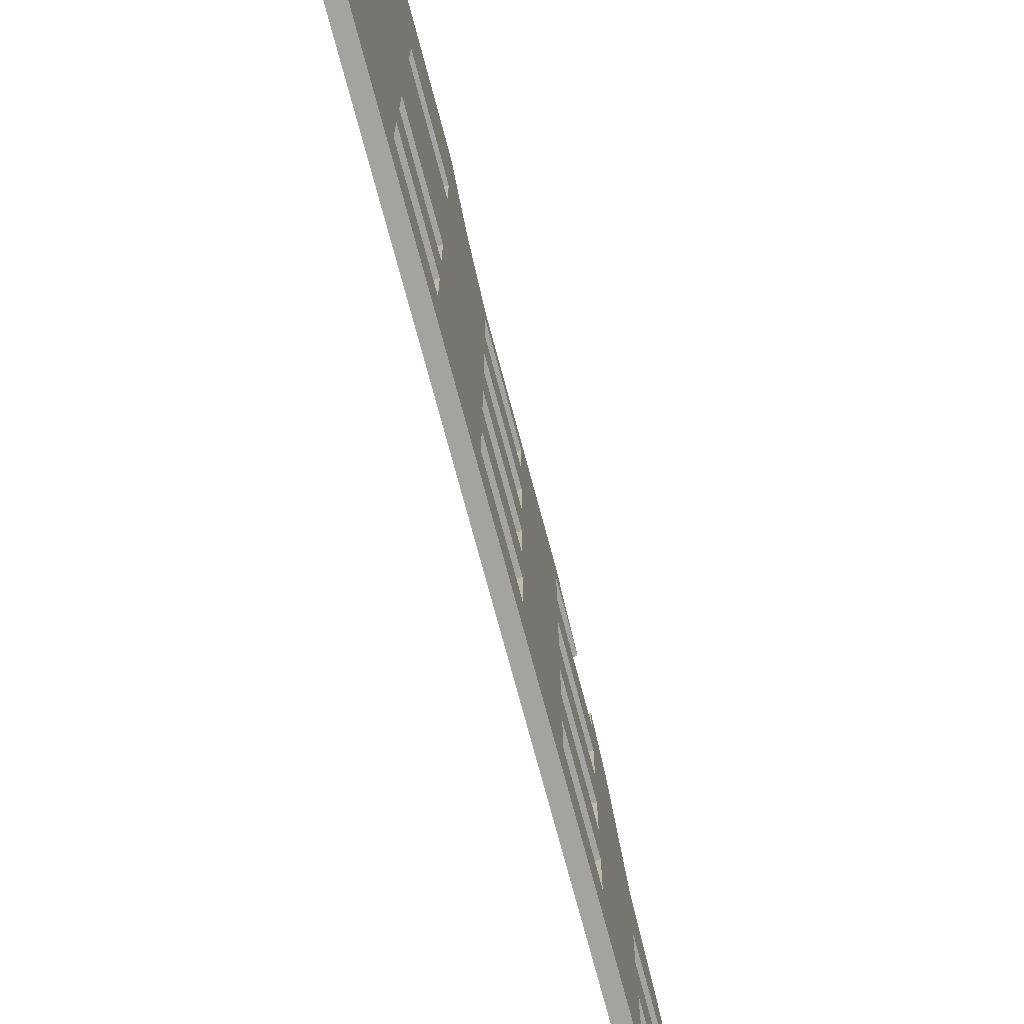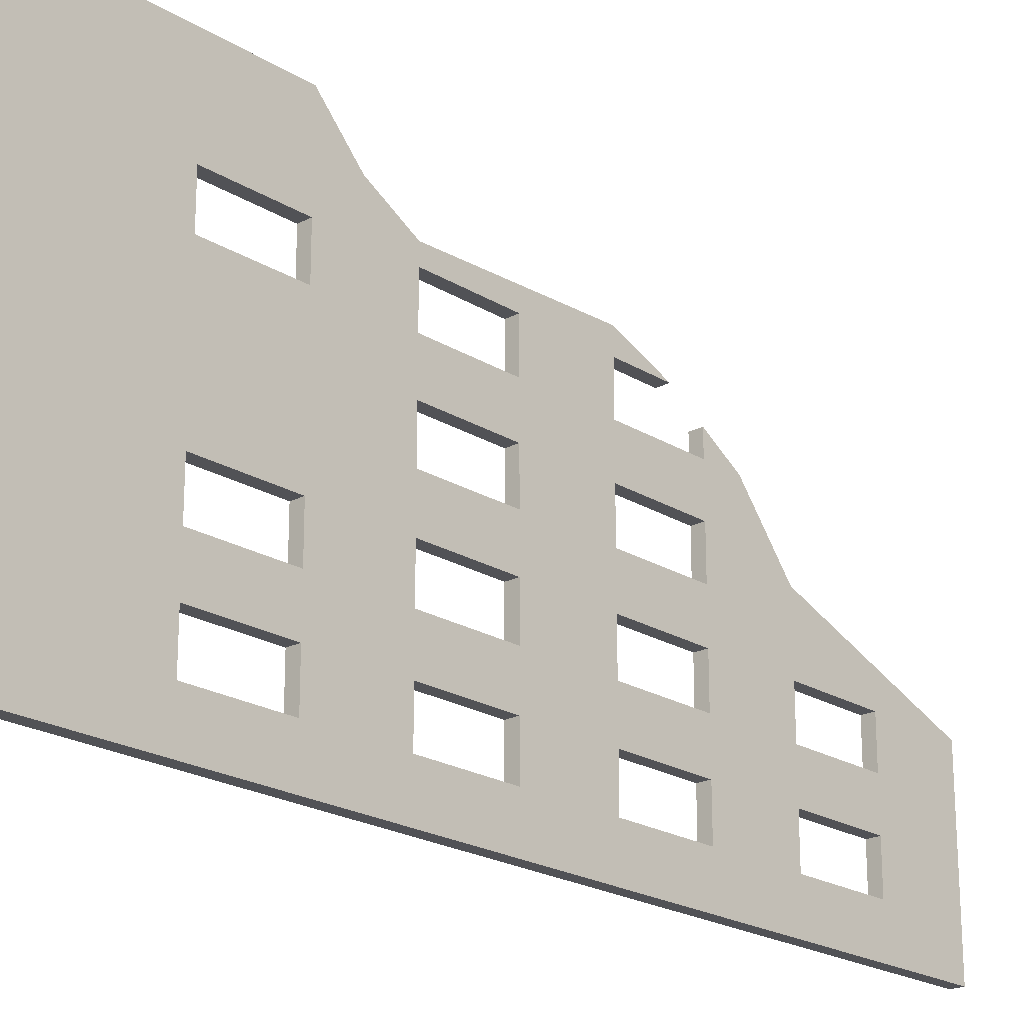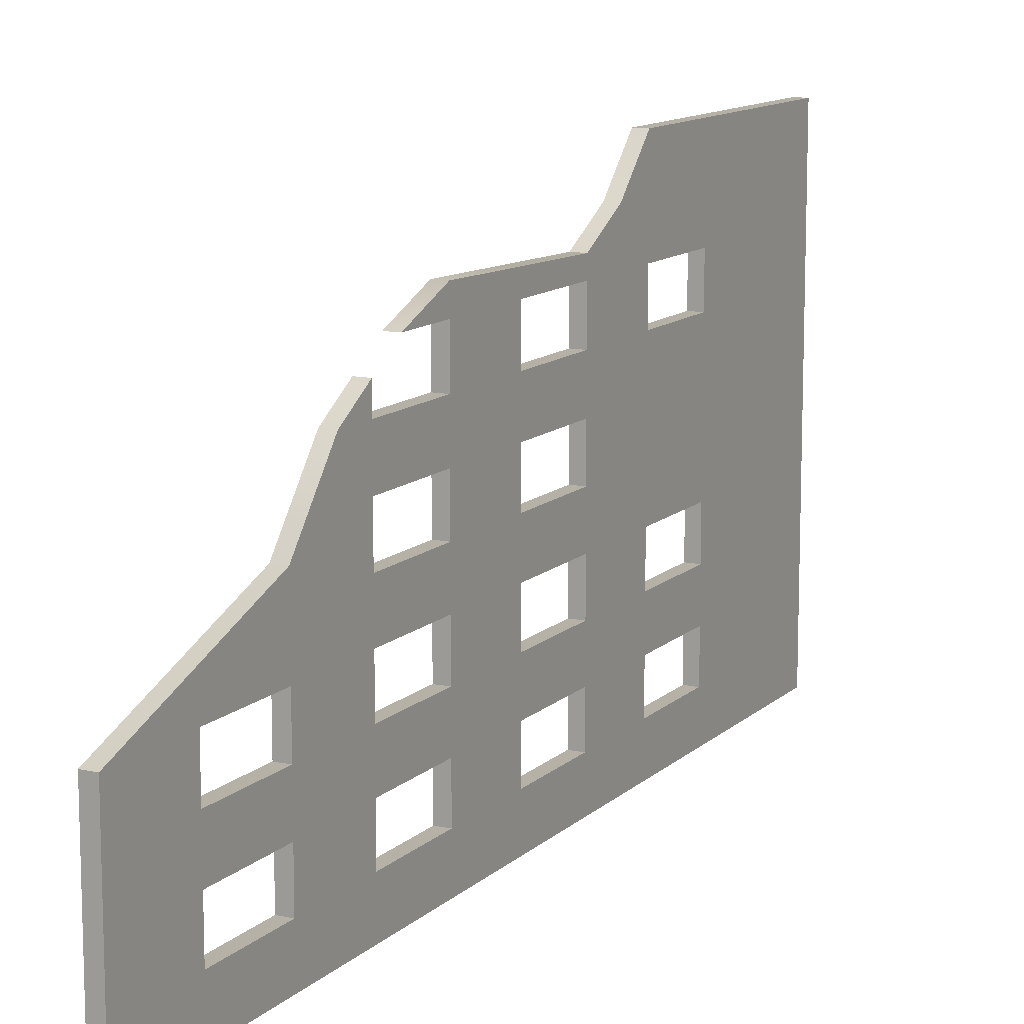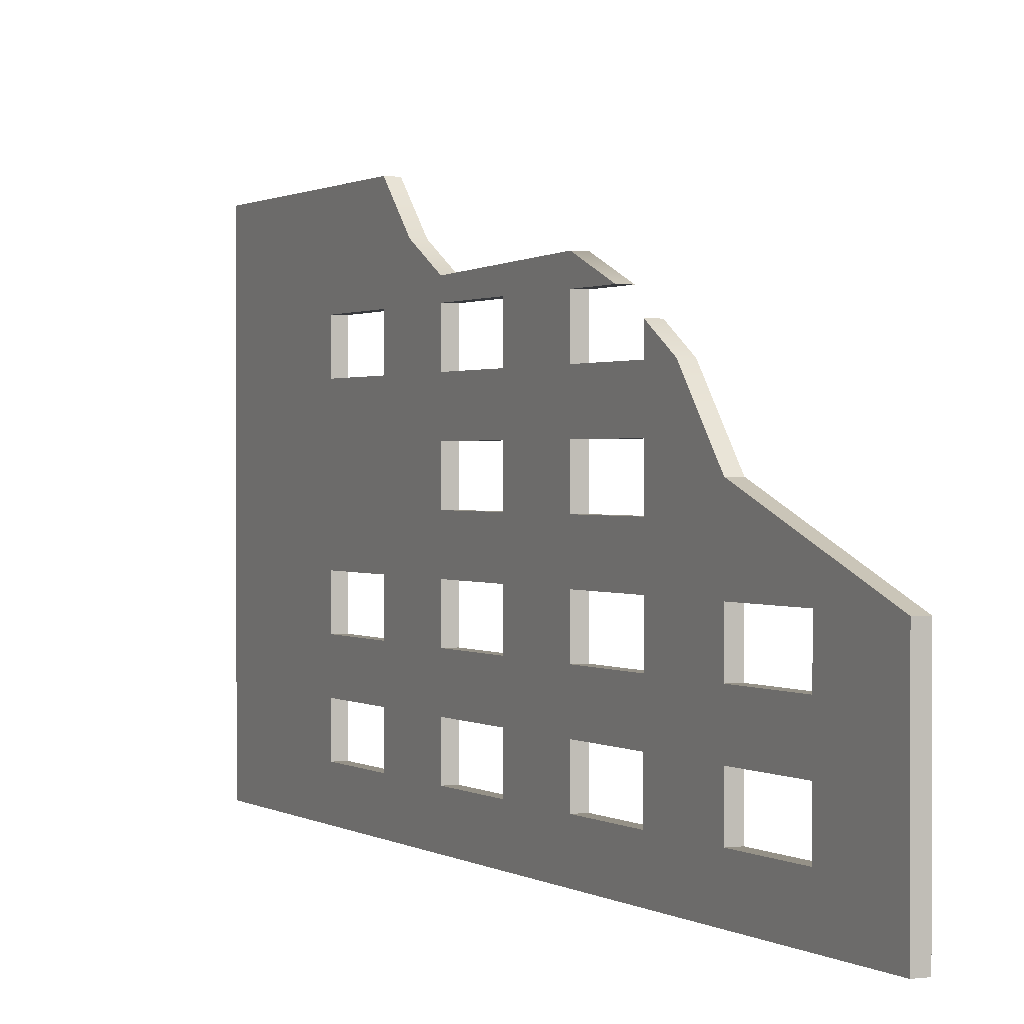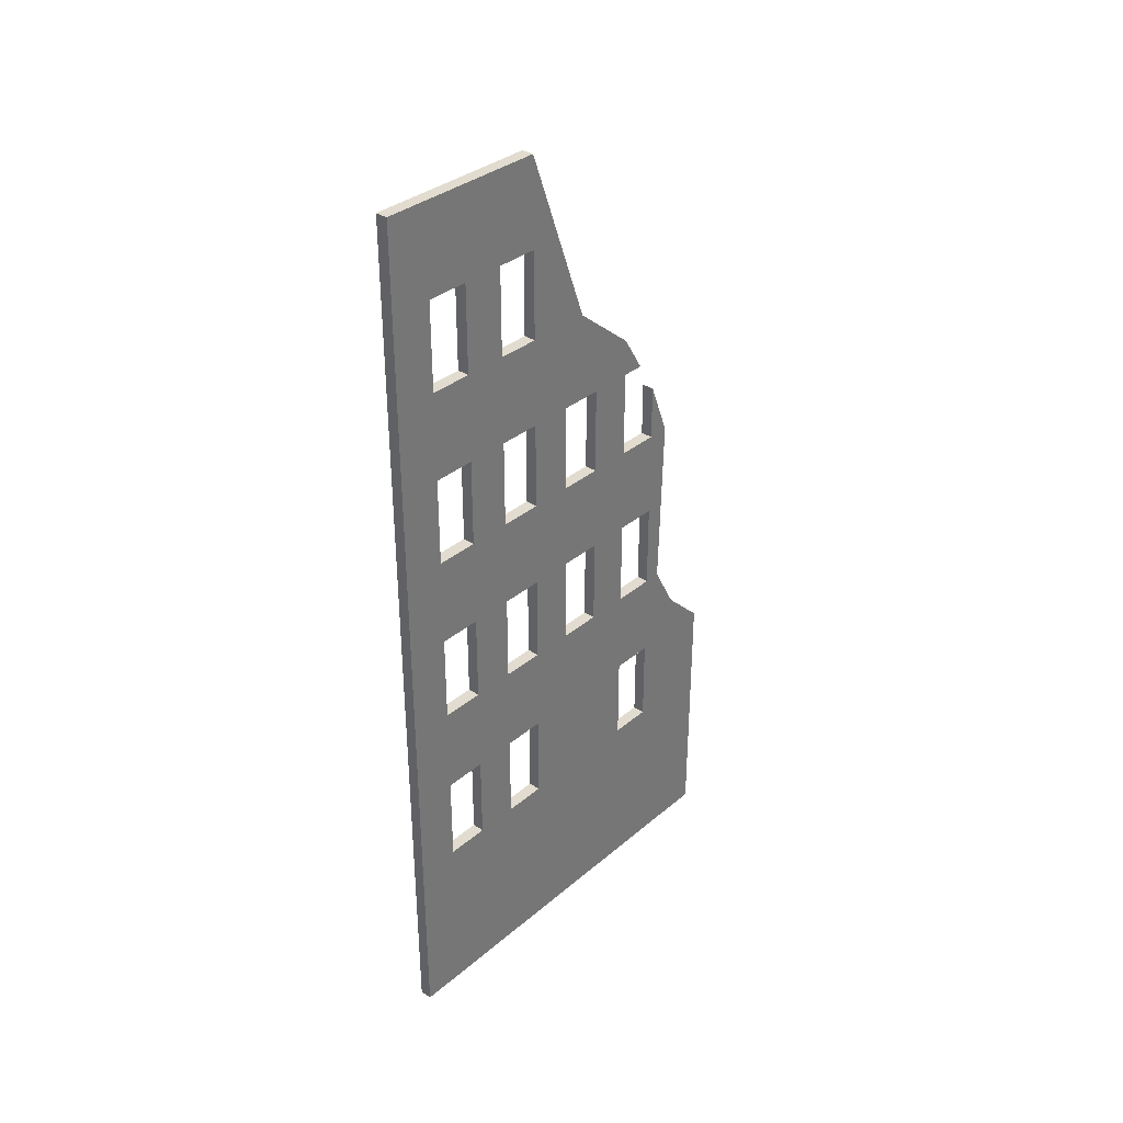
<metadata>
{"format":"obj","ext":"obj","renderer":"f3d","projection":"perspective","resolution":1024,"background":"white","views":[{"elev":-72.9,"azim":14.8,"up":"+Z"},{"elev":-21.3,"azim":42.4,"up":"+Z"},{"elev":12.1,"azim":-152.6,"up":"+Z"},{"elev":0.9,"azim":154.0,"up":"+Z"},{"elev":34.4,"azim":-138.4,"up":"+Y"}]}
</metadata>
<code>
g default
v 0 43.54 35.26
v 0 29.03 35.26
v 0 14.51 35.26
v 0 0 35.26
v 0 43.54 28.21
v 0 29.03 28.21
v 0 14.51 28.21
v 0 0 28.21
v 0 87.09 21.16
v 0 72.57 21.16
v 0 58.06 21.16
v 0 43.54 21.16
v 0 29.03 21.16
v 0 14.51 21.16
v 0 0 21.16
v 0 101.6 14.1
v 0 87.09 14.1
v 0 72.57 14.1
v 0 58.06 14.1
v 0 43.54 14.1
v 0 29.03 14.1
v 0 14.51 14.1
v 0 0 14.1
v 0 101.6 7.052
v 0 87.09 7.052
v 0 72.57 7.052
v 0 58.06 7.052
v 0 43.54 7.052
v 0 29.03 7.052
v 0 14.51 7.052
v 0 0 7.052
v 0 116.1 -0
v 0 101.6 -0
v 0 87.09 -0
v 0 72.57 -0
v 0 58.06 -0
v 0 43.54 -0
v 0 29.03 -0
v 0 14.51 -0
v 0 0 -0
v 0 145.1 -7.052
v 0 130.6 -7.052
v 0 116.1 -7.052
v 0 101.6 -7.052
v 0 87.09 -7.052
v 0 72.57 -7.052
v 0 58.06 -7.052
v 0 43.54 -7.052
v 0 29.03 -7.052
v 0 14.51 -7.052
v 0 0 -7.052
v 0 145.1 -14.1
v 0 130.6 -14.1
v 0 116.1 -14.1
v 0 101.6 -14.1
v 0 87.09 -14.1
v 0 72.57 -14.1
v 0 58.06 -14.1
v 0 43.54 -14.1
v 0 29.03 -14.1
v 0 14.51 -14.1
v 0 0 -14.1
v 0 145.1 -21.16
v 0 130.6 -21.16
v 0 116.1 -21.16
v 0 101.6 -21.16
v 0 87.09 -21.16
v 0 72.57 -21.16
v 0 58.06 -21.16
v 0 43.54 -21.16
v 0 29.03 -21.16
v 0 14.51 -21.16
v 0 0 -21.16
v 0 145.1 -28.21
v 0 130.6 -28.21
v 0 116.1 -28.21
v 0 101.6 -28.21
v 0 87.09 -28.21
v 0 72.57 -28.21
v 0 58.06 -28.21
v 0 43.54 -28.21
v 0 29.03 -28.21
v 0 14.51 -28.21
v 0 0 -28.21
v 0 145.1 -35.26
v 0 130.6 -35.26
v 0 116.1 -35.26
v 0 101.6 -35.26
v 0 87.09 -35.26
v 0 72.57 -35.26
v 0 58.06 -35.26
v 0 43.54 -35.26
v 0 29.03 -35.26
v 0 14.51 -35.26
v 0 0 -35.26
v 0 130.6 -1.697
v 0 126 -0
v 0 116.1 3.659
v 0 113.4 7.052
v 0 107.7 14.1
v 0 101.6 17.83
v 0 96.19 21.16
v 0 87.09 24.76
v 0 72.57 24.35
v 0 58.06 23.95
v 0 50.31 28.21
v 2 50.31 28.21
v 2 43.54 35.26
v 2 43.54 28.21
v 2 29.03 35.26
v 2 29.03 28.21
v 2 14.51 35.26
v 2 14.51 28.21
v 2 -0 35.26
v 2 -0 28.21
v 2 96.19 21.16
v 2 87.09 24.76
v 2 87.09 21.16
v 2 72.57 24.35
v 2 72.57 21.16
v 2 58.06 23.95
v 2 58.06 21.16
v 2 43.54 21.16
v 2 29.03 21.16
v 2 14.51 21.16
v 2 -0 21.16
v 2 107.7 14.1
v 2 101.6 17.83
v 2 101.6 14.1
v 2 72.57 14.1
v 2 87.09 14.1
v 2 43.54 14.1
v 2 58.06 14.1
v 2 14.51 14.1
v 2 29.03 14.1
v 2 -0 14.1
v 2 113.4 7.052
v 2 101.6 7.052
v 2 87.09 7.052
v 2 72.57 7.052
v 2 58.06 7.052
v 2 43.54 7.052
v 2 29.03 7.052
v 2 14.51 7.052
v 2 -0 7.052
v 2 126 0
v 2 116.1 3.659
v 2 116.1 -0
v 2 101.6 -0
v 2 72.57 0
v 2 87.09 0
v 2 43.54 -0
v 2 58.06 0
v 2 29.03 -0
v 2 14.51 -0
v 2 -0 0
v 2 145.1 -7.052
v 2 130.6 -1.697
v 2 130.6 -7.052
v 2 116.1 -7.052
v 2 101.6 -7.052
v 2 87.09 -7.052
v 2 72.57 -7.052
v 2 58.06 -7.052
v 2 43.54 -7.052
v 2 29.03 -7.052
v 2 14.51 -7.052
v 2 -0 -7.052
v 2 130.6 -14.1
v 2 145.1 -14.1
v 2 101.6 -14.1
v 2 116.1 -14.1
v 2 72.57 -14.1
v 2 87.09 -14.1
v 2 43.54 -14.1
v 2 58.06 -14.1
v 2 14.51 -14.1
v 2 29.03 -14.1
v 2 -0 -14.1
v 2 130.6 -21.16
v 2 145.1 -21.16
v 2 116.1 -21.16
v 2 101.6 -21.16
v 2 87.09 -21.16
v 2 72.57 -21.16
v 2 58.06 -21.16
v 2 43.54 -21.16
v 2 29.03 -21.16
v 2 14.51 -21.16
v 2 -0 -21.16
v 2 130.6 -28.21
v 2 145.1 -28.21
v 2 101.6 -28.21
v 2 116.1 -28.21
v 2 72.57 -28.21
v 2 87.09 -28.21
v 2 43.54 -28.21
v 2 58.06 -28.21
v 2 14.51 -28.21
v 2 29.03 -28.21
v 2 -0 -28.21
v 2 130.6 -35.26
v 2 145.1 -35.26
v 2 116.1 -35.26
v 2 101.6 -35.26
v 2 87.09 -35.26
v 2 72.57 -35.26
v 2 58.06 -35.26
v 2 43.54 -35.26
v 2 29.03 -35.26
v 2 14.51 -35.26
v 2 -0 -35.26
g pPlane7
f 107 108 109
f 108 110 111 109
f 110 112 113 111
f 112 114 115 113
f 116 117 118
f 117 119 120 118
f 119 121 122 120
f 121 107 109 123 122
f 109 111 124 123
f 111 113 125 124
f 113 115 126 125
f 127 128 129
f 118 120 130 131
f 122 123 132 133
f 124 125 134 135
f 125 126 136 134
f 137 127 129 138
f 129 131 139 138
f 131 130 140 139
f 130 133 141 140
f 133 132 142 141
f 132 135 143 142
f 135 134 144 143
f 134 136 145 144
f 146 147 148
f 147 137 138 149 148
f 139 140 150 151
f 141 142 152 153
f 142 143 154 152
f 143 144 155 154
f 144 145 156 155
f 157 158 159
f 158 146 148 160 159
f 148 149 161 160
f 149 151 162 161
f 151 150 163 162
f 150 153 164 163
f 153 152 165 164
f 152 154 166 165
f 154 155 167 166
f 155 156 168 167
f 157 159 169 170
f 160 161 171 172
f 162 163 173 174
f 164 165 175 176
f 166 167 177 178
f 167 168 179 177
f 170 169 180 181
f 169 172 182 180
f 172 171 183 182
f 171 174 184 183
f 174 173 185 184
f 173 176 186 185
f 176 175 187 186
f 175 178 188 187
f 178 177 189 188
f 177 179 190 189
f 181 180 191 192
f 182 183 193 194
f 184 185 195 196
f 186 187 197 198
f 188 189 199 200
f 189 190 201 199
f 192 191 202 203
f 191 194 204 202
f 194 193 205 204
f 193 196 206 205
f 196 195 207 206
f 195 198 208 207
f 198 197 209 208
f 197 200 210 209
f 200 199 211 210
f 199 201 212 211
f 106 5 1
f 1 5 6 2
f 2 6 7 3
f 3 7 8 4
f 102 9 103
f 103 9 10 104
f 104 10 11 105
f 105 11 12 5 106
f 5 12 13 6
f 6 13 14 7
f 7 14 15 8
f 100 16 101
f 9 17 18 10
f 11 19 20 12
f 13 21 22 14
f 14 22 23 15
f 99 24 16 100
f 16 24 25 17
f 17 25 26 18
f 18 26 27 19
f 19 27 28 20
f 20 28 29 21
f 21 29 30 22
f 22 30 31 23
f 97 32 98
f 98 32 33 24 99
f 25 34 35 26
f 27 36 37 28
f 28 37 38 29
f 29 38 39 30
f 30 39 40 31
f 41 42 96
f 96 42 43 32 97
f 32 43 44 33
f 33 44 45 34
f 34 45 46 35
f 35 46 47 36
f 36 47 48 37
f 37 48 49 38
f 38 49 50 39
f 39 50 51 40
f 41 52 53 42
f 43 54 55 44
f 45 56 57 46
f 47 58 59 48
f 49 60 61 50
f 50 61 62 51
f 52 63 64 53
f 53 64 65 54
f 54 65 66 55
f 55 66 67 56
f 56 67 68 57
f 57 68 69 58
f 58 69 70 59
f 59 70 71 60
f 60 71 72 61
f 61 72 73 62
f 63 74 75 64
f 65 76 77 66
f 67 78 79 68
f 69 80 81 70
f 71 82 83 72
f 72 83 84 73
f 74 85 86 75
f 75 86 87 76
f 76 87 88 77
f 77 88 89 78
f 78 89 90 79
f 79 90 91 80
f 80 91 92 81
f 81 92 93 82
f 82 93 94 83
f 83 94 95 84
f 106 1 108 107
f 1 2 110 108
f 2 3 112 110
f 3 4 114 112
f 4 8 115 114
f 102 103 117 116
f 9 102 116 118
f 103 104 119 117
f 104 105 121 119
f 11 10 120 122
f 105 106 107 121
f 13 12 123 124
f 8 15 126 115
f 100 101 128 127
f 101 16 129 128
f 10 18 130 120
f 17 9 118 131
f 12 20 132 123
f 19 11 122 133
f 21 13 124 135
f 15 23 136 126
f 99 100 127 137
f 16 17 131 129
f 25 24 138 139
f 18 19 133 130
f 27 26 140 141
f 20 21 135 132
f 23 31 145 136
f 97 98 147 146
f 98 99 137 147
f 24 33 149 138
f 26 35 150 140
f 34 25 139 151
f 36 27 141 153
f 31 40 156 145
f 41 96 158 157
f 96 97 146 158
f 43 42 159 160
f 33 34 151 149
f 45 44 161 162
f 35 36 153 150
f 47 46 163 164
f 49 48 165 166
f 40 51 168 156
f 42 53 169 159
f 52 41 157 170
f 44 55 171 161
f 54 43 160 172
f 46 57 173 163
f 56 45 162 174
f 48 59 175 165
f 58 47 164 176
f 60 49 166 178
f 51 62 179 168
f 63 52 170 181
f 53 54 172 169
f 65 64 180 182
f 55 56 174 171
f 67 66 183 184
f 57 58 176 173
f 69 68 185 186
f 59 60 178 175
f 71 70 187 188
f 62 73 190 179
f 64 75 191 180
f 74 63 181 192
f 66 77 193 183
f 76 65 182 194
f 68 79 195 185
f 78 67 184 196
f 70 81 197 187
f 80 69 186 198
f 82 71 188 200
f 73 84 201 190
f 86 85 203 202
f 85 74 192 203
f 75 76 194 191
f 87 86 202 204
f 88 87 204 205
f 77 78 196 193
f 89 88 205 206
f 90 89 206 207
f 79 80 198 195
f 91 90 207 208
f 92 91 208 209
f 81 82 200 197
f 93 92 209 210
f 94 93 210 211
f 84 95 212 201
f 95 94 211 212

</code>
